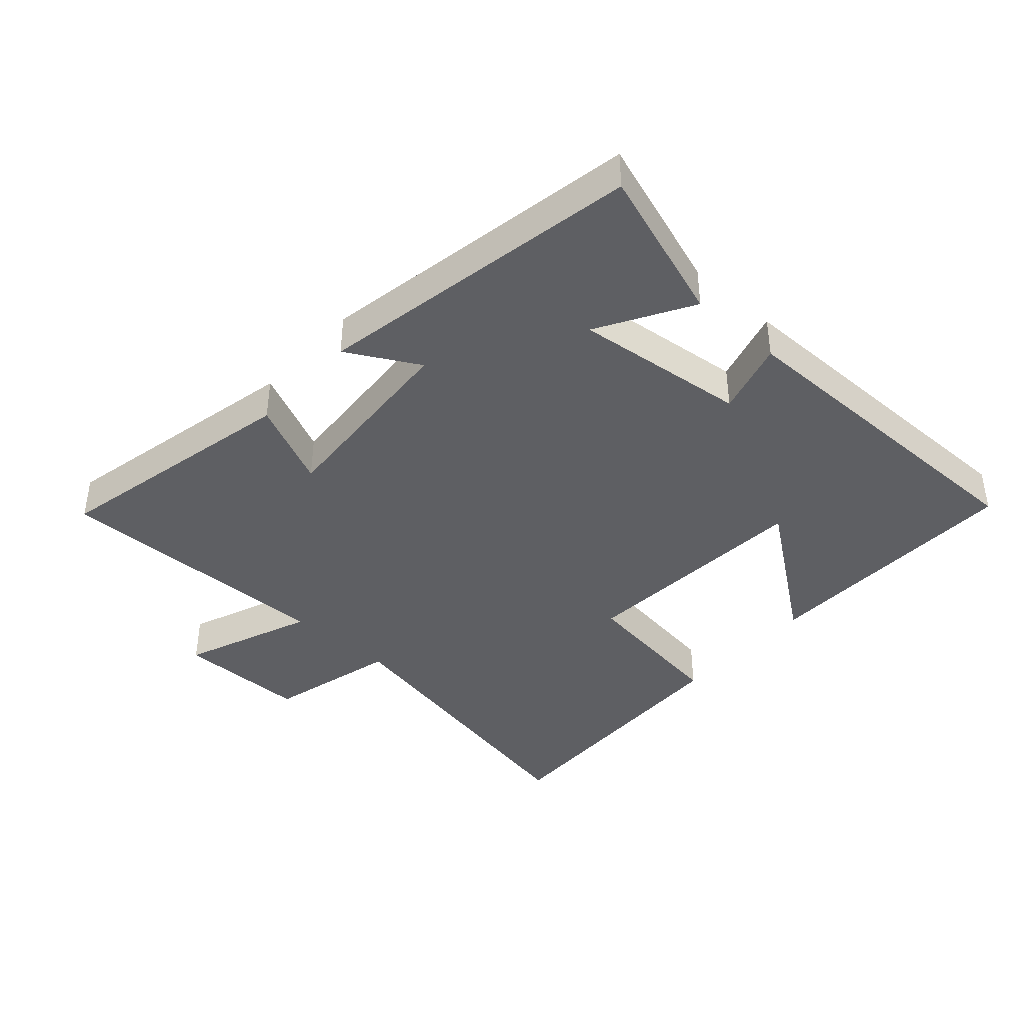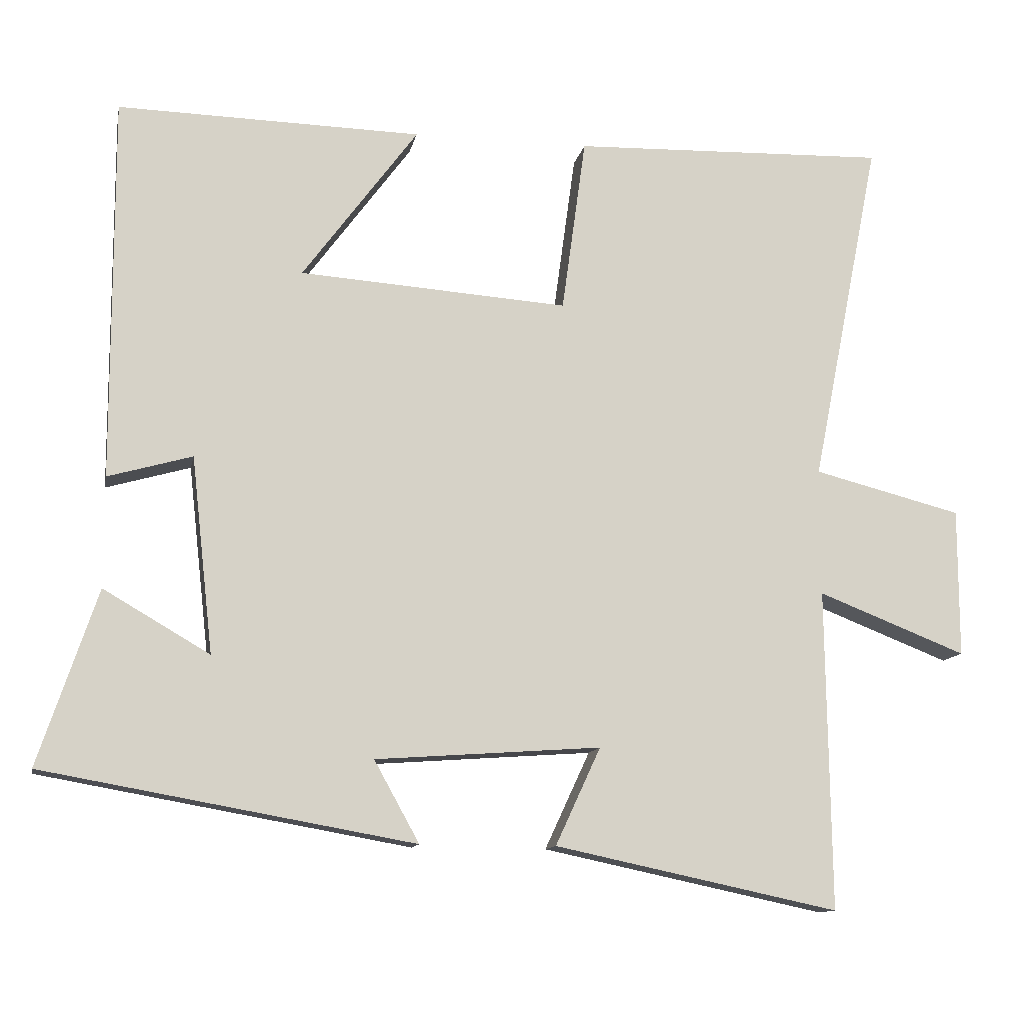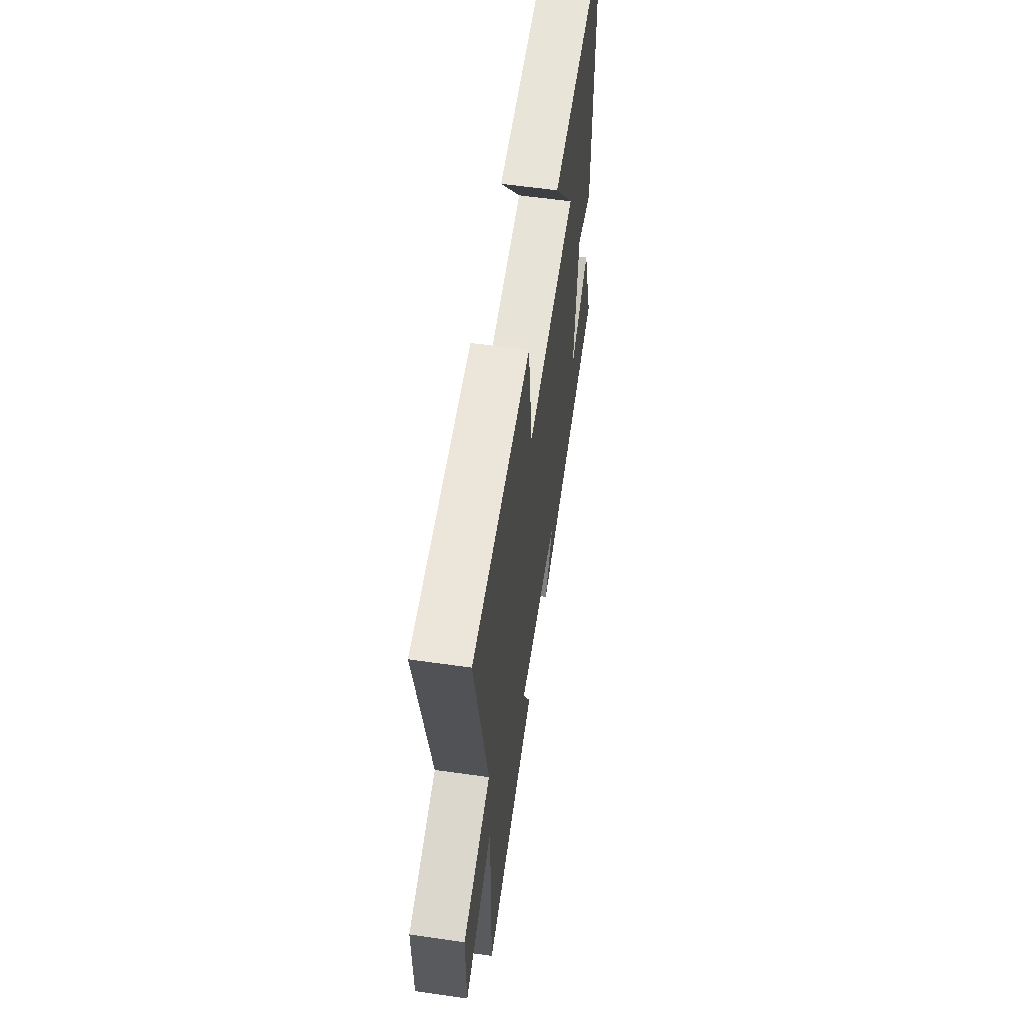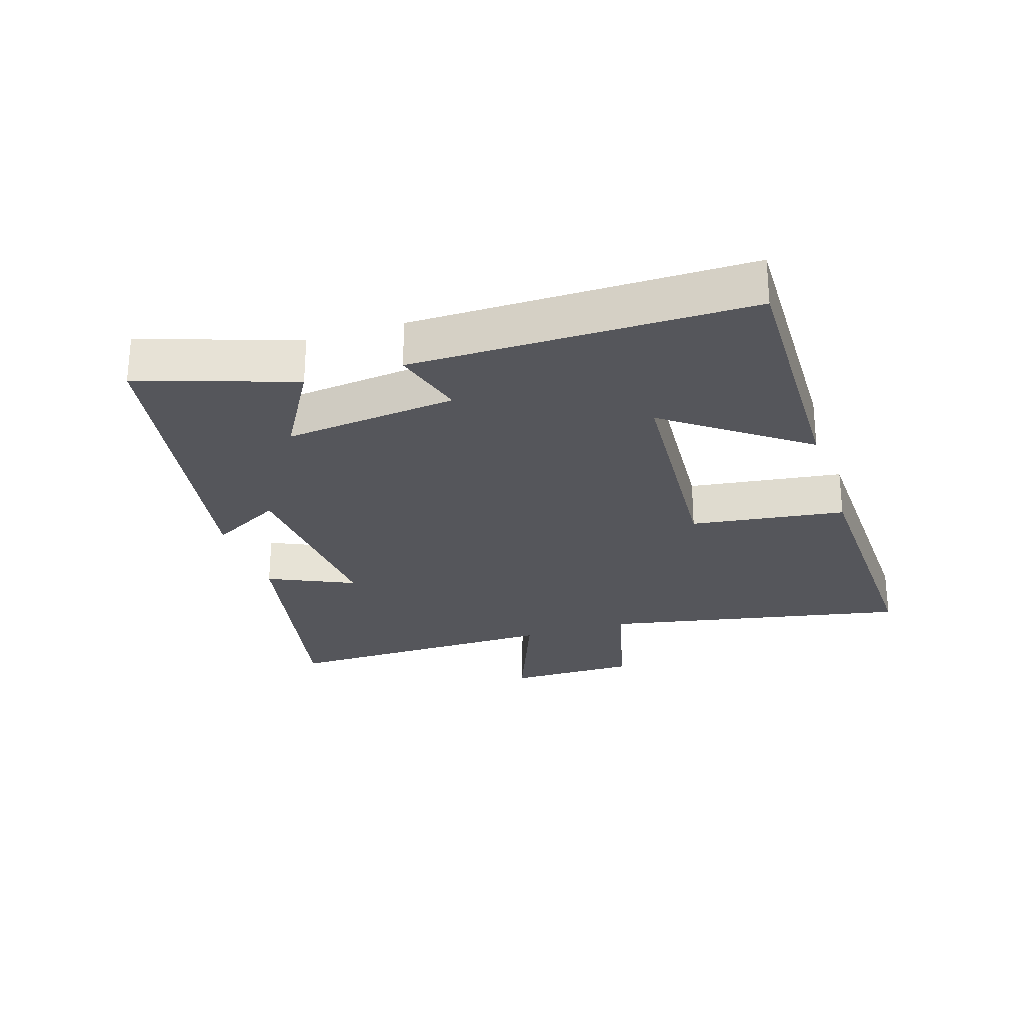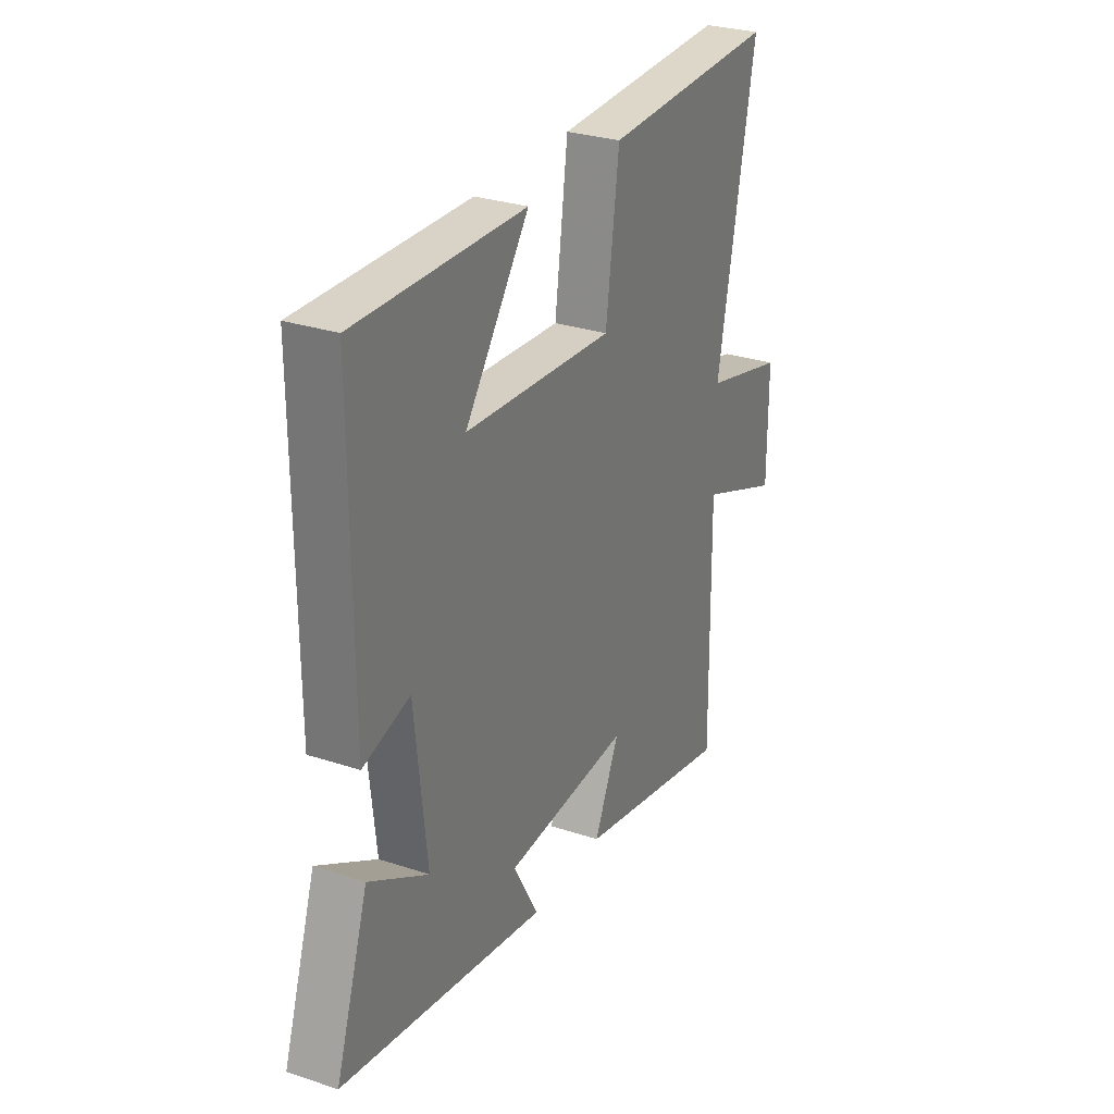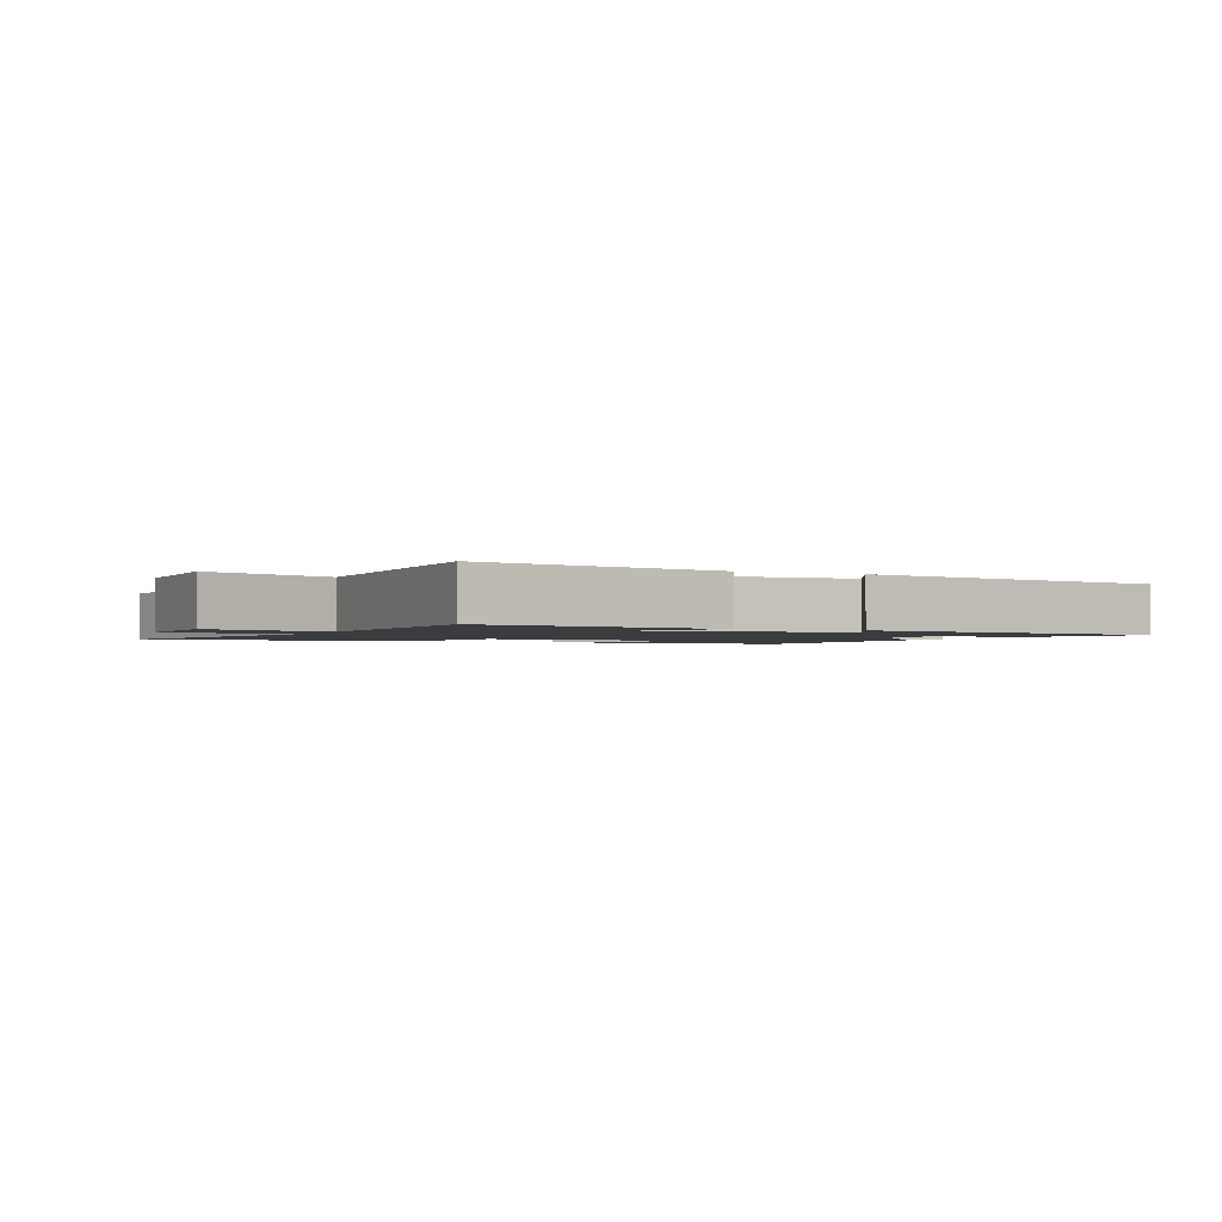
<metadata>
{"format":"obj","ext":"obj","renderer":"f3d","projection":"perspective","resolution":1024,"background":"white","views":[{"elev":-40.8,"azim":-131.9,"up":"+Y"},{"elev":-11.9,"azim":-10.9,"up":"+Z"},{"elev":58.5,"azim":98.4,"up":"+Z"},{"elev":-26.3,"azim":-72.1,"up":"+Y"},{"elev":29.0,"azim":-63.8,"up":"+Z"},{"elev":-1.7,"azim":154.9,"up":"+Y"}]}
</metadata>
<code>
v 0.506 0.07 -0.583
v 0.115 0.07 -0.5
v 0.177 0.07 -0.366
v -0.133 0.07 -0.388
v -0.071 0.07 -0.5
v -0.581 0.07 -0.409
v -0.5 0.07 -0.168
v -0.354 0.07 -0.253
v -0.384 0.07 0.017
v -0.5 0.07 -0.016
v -0.501 0.07 0.51
v -0.083 0.07 0.5
v -0.242 0.07 0.285
v 0.128 0.07 0.259
v 0.161 0.07 0.5
v 0.595 0.07 0.513
v 0.5 0.07 0.034
v 0.704 0.07 -0.018
v 0.704 0.07 -0.222
v 0.5 0.07 -0.142
v 0.506 0 -0.583
v 0.115 0 -0.5
v 0.177 0 -0.366
v -0.133 0 -0.388
v -0.071 0 -0.5
v -0.581 0 -0.409
v -0.5 0 -0.168
v -0.354 0 -0.253
v -0.384 0 0.017
v -0.5 0 -0.016
v -0.501 0 0.51
v -0.083 0 0.5
v -0.242 0 0.285
v 0.128 0 0.259
v 0.161 0 0.5
v 0.595 0 0.513
v 0.5 0 0.034
v 0.704 0 -0.018
v 0.704 0 -0.222
v 0.5 0 -0.142
f 17 18 19 20
f 14 15 16 17
f 13 14 17 20
f 10 11 12 13
f 9 10 13
f 8 9 13 20
f 6 7 8
f 5 6 8
f 4 5 8
f 3 4 8 20
f 1 2 3 20
f 40 39 38 37
f 37 36 35 34
f 40 37 34 33
f 33 32 31 30
f 33 30 29
f 40 33 29 28
f 28 27 26
f 28 26 25
f 28 25 24
f 40 28 24 23
f 40 23 22 21
f 1 21 22 2
f 2 22 23 3
f 3 23 24 4
f 4 24 25 5
f 5 25 26 6
f 6 26 27 7
f 7 27 28 8
f 8 28 29 9
f 9 29 30 10
f 10 30 31 11
f 11 31 32 12
f 12 32 33 13
f 13 33 34 14
f 14 34 35 15
f 15 35 36 16
f 16 36 37 17
f 17 37 38 18
f 18 38 39 19
f 19 39 40 20
f 20 40 21 1

</code>
